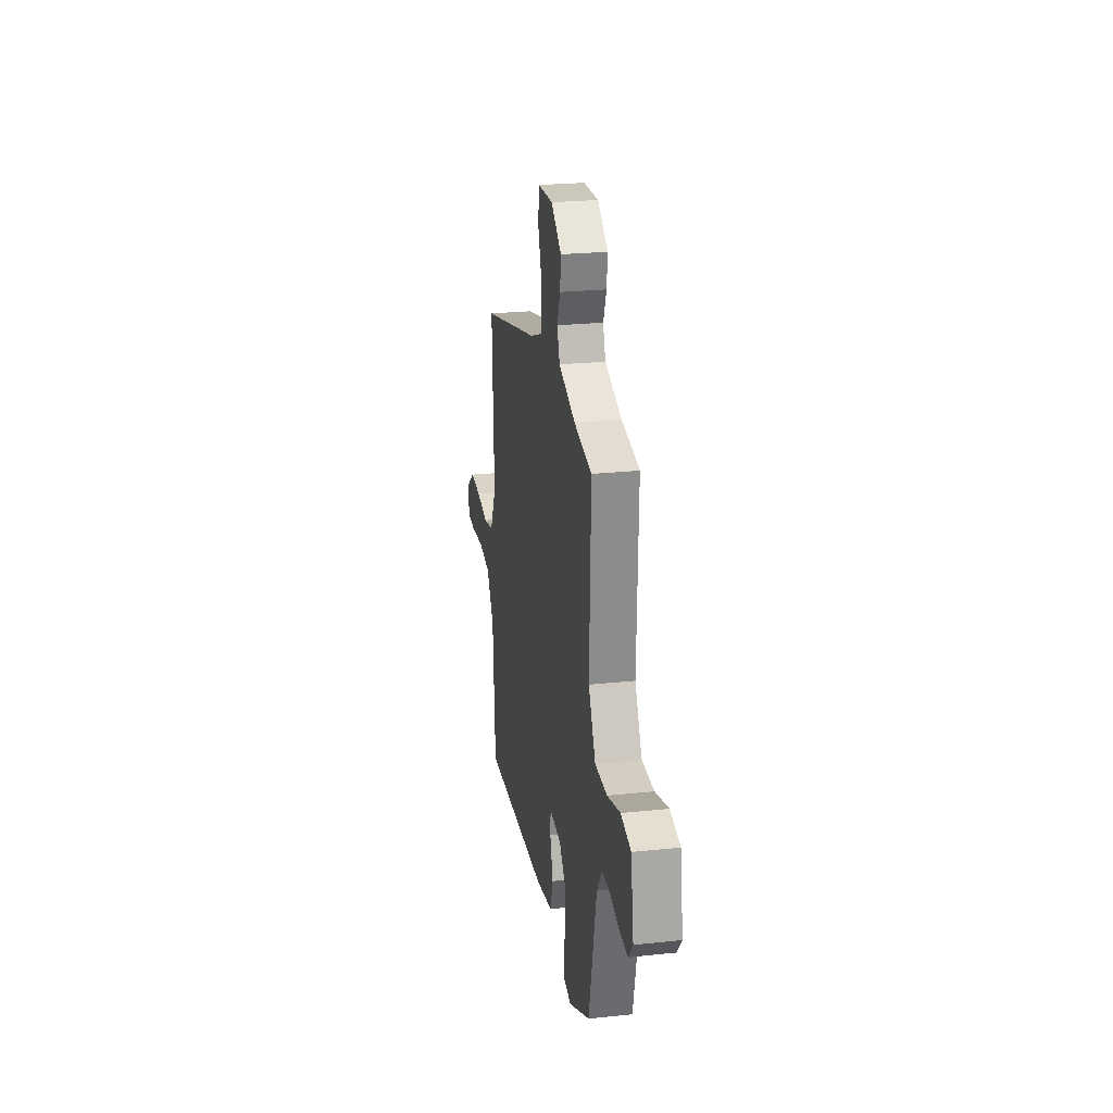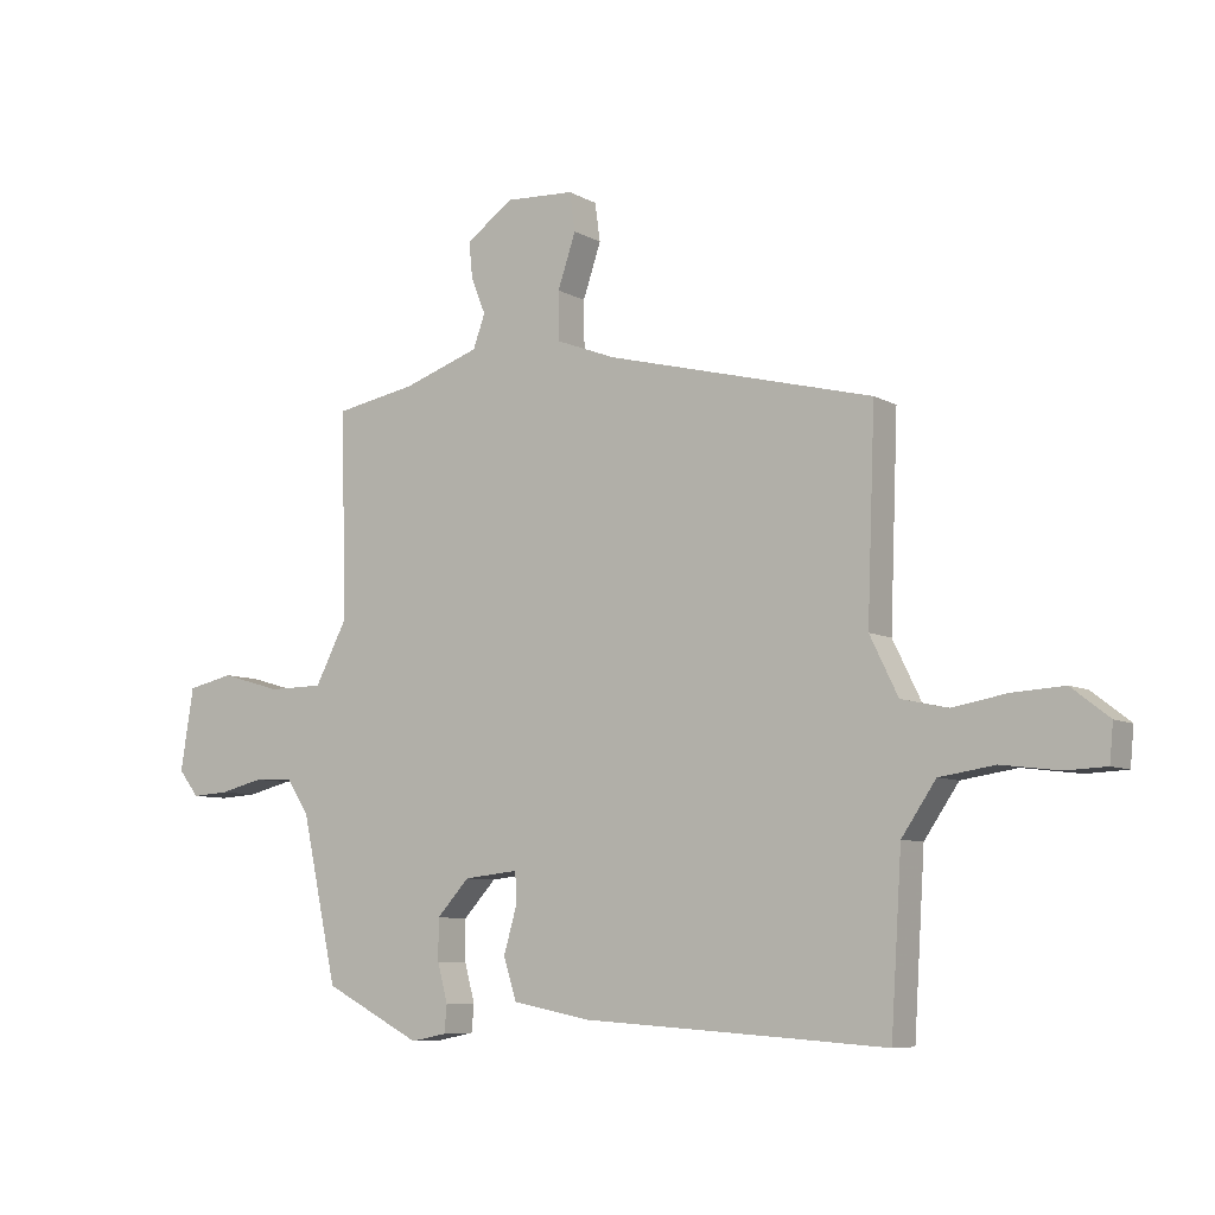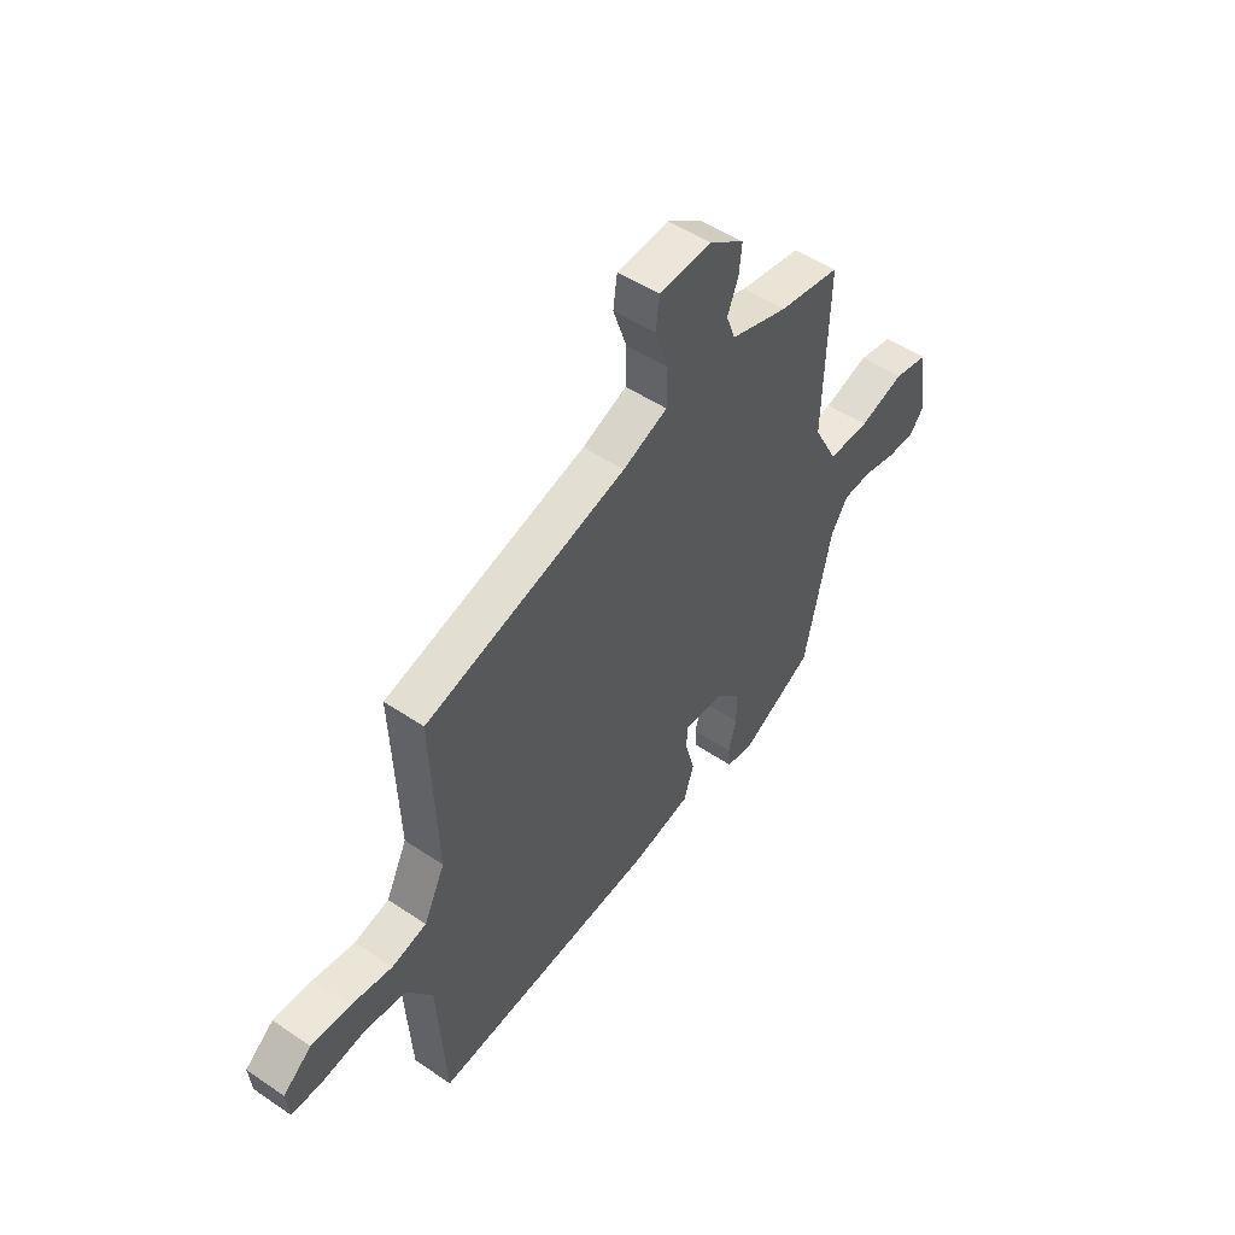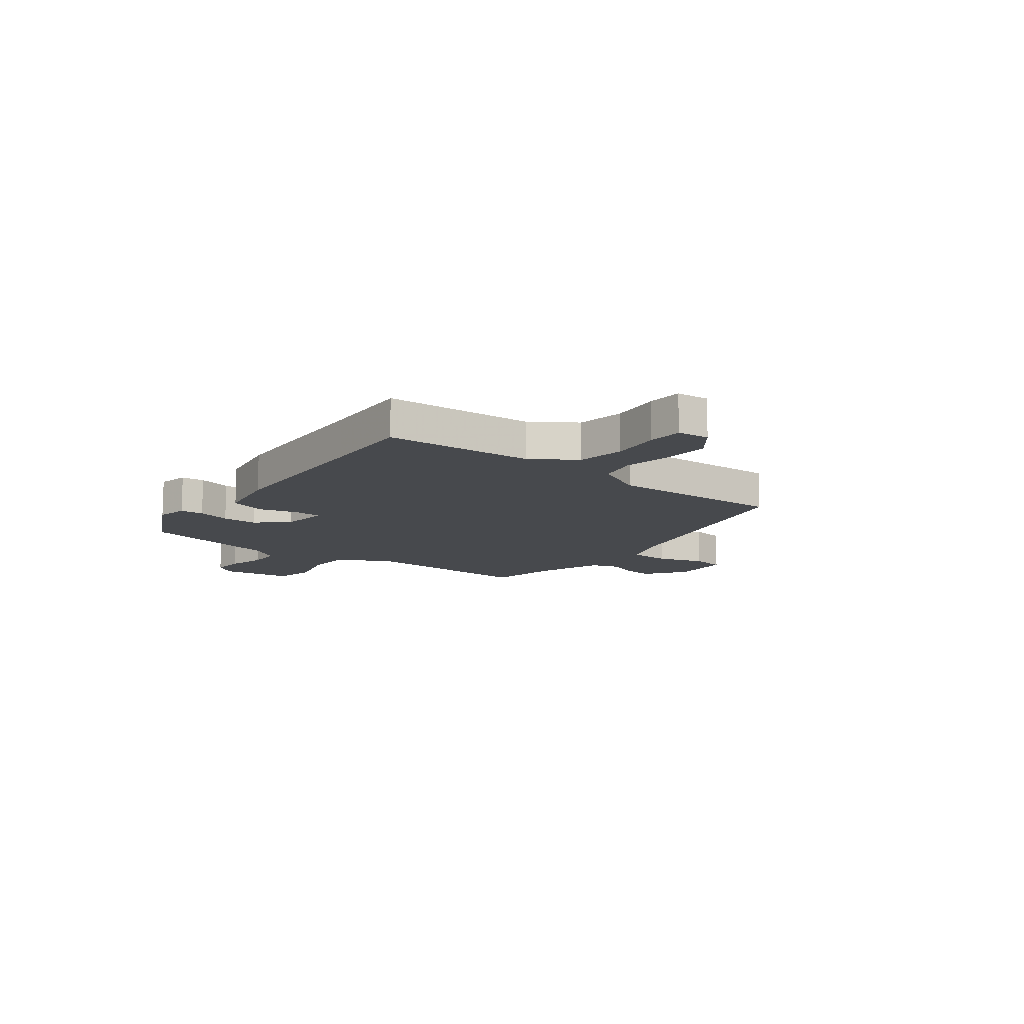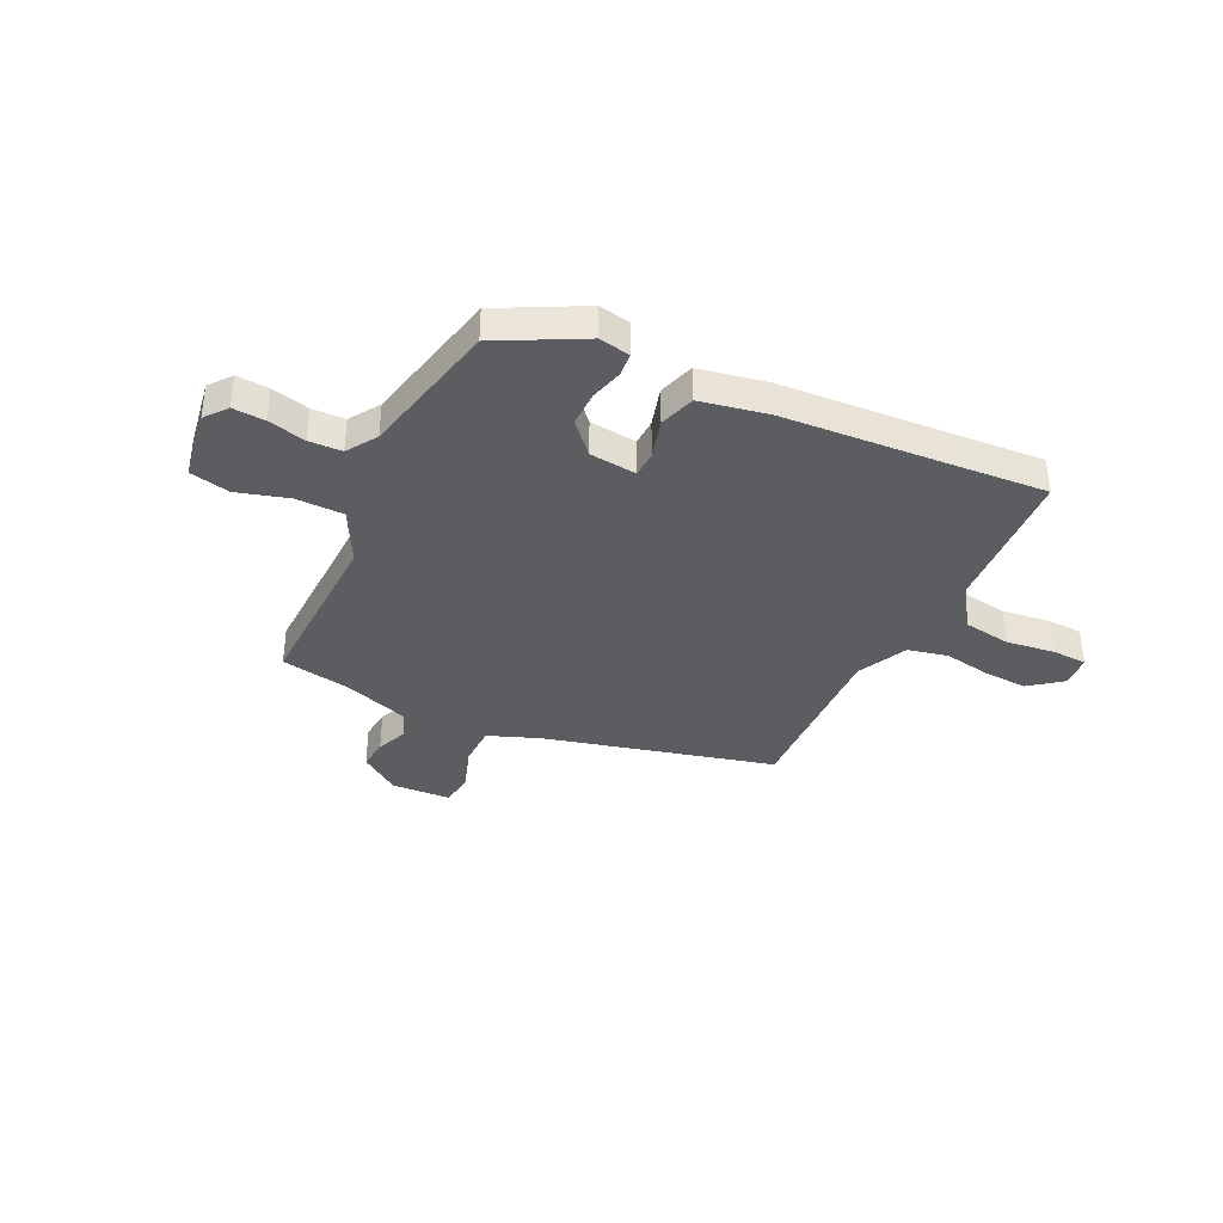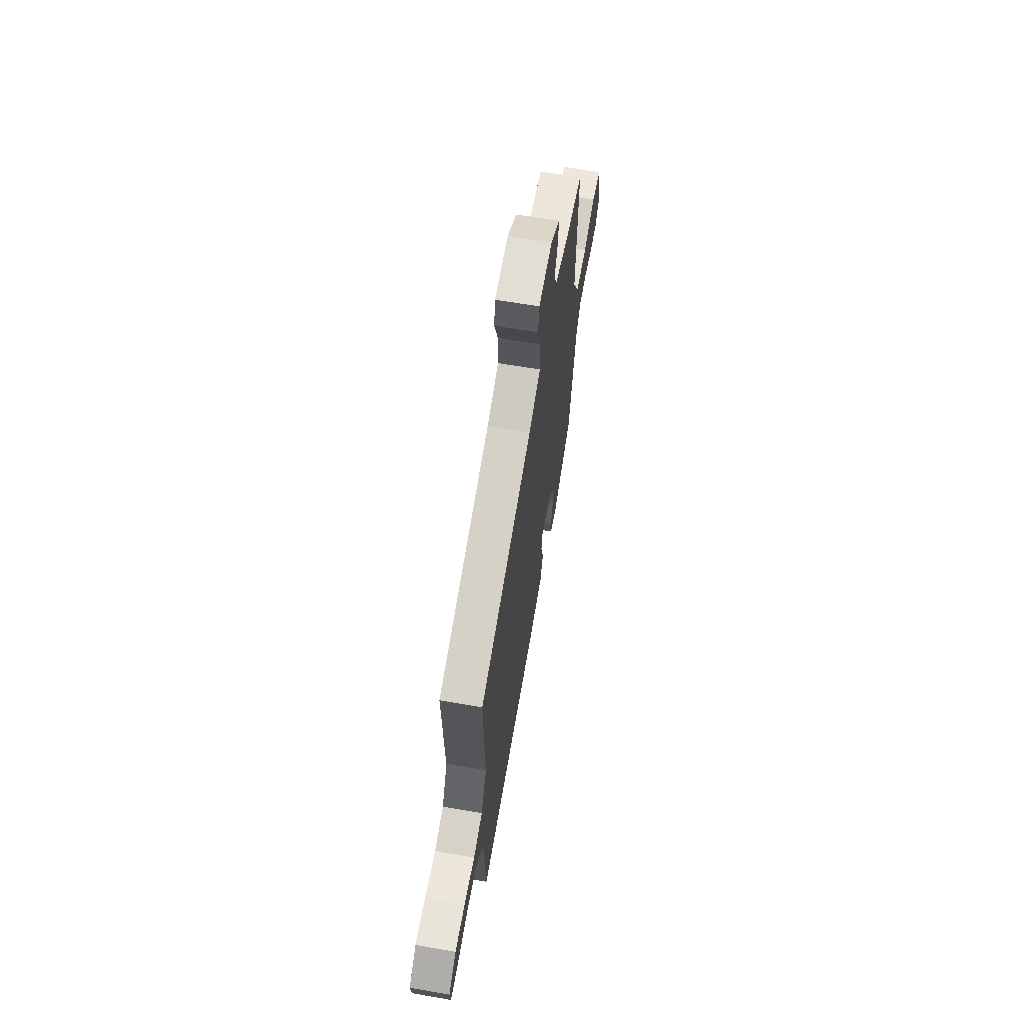
<metadata>
{"format":"obj","ext":"obj","renderer":"f3d","projection":"perspective","resolution":1024,"background":"white","views":[{"elev":24.6,"azim":80.2,"up":"+Z"},{"elev":-7.6,"azim":-146.4,"up":"+Z"},{"elev":50.5,"azim":-53.5,"up":"+Z"},{"elev":-12.0,"azim":-127.9,"up":"+Y"},{"elev":-37.2,"azim":154.3,"up":"+Y"},{"elev":64.1,"azim":-80.1,"up":"+Z"}]}
</metadata>
<code>
v -0.326 0.07 -0.488
v -0.503 0.07 -0.5
v -0.521 0.07 -0.215
v -0.578 0.07 -0.131
v -0.67 0.07 -0.117
v -0.766 0.07 -0.129
v -0.833 0.07 -0.126
v -0.839 0.07 -0.064
v -0.776 0.07 -0.015
v -0.69 0.07 -0.02
v -0.599 0.07 -0.036
v -0.522 0.07 -0.019
v -0.475 0.07 0.077
v -0.488 0.07 0.415
v -0.043 0.07 0.528
v 0.056 0.07 0.566
v 0.057 0.07 0.646
v 0.027 0.07 0.735
v 0.036 0.07 0.799
v 0.151 0.07 0.805
v 0.229 0.07 0.749
v 0.223 0.07 0.689
v 0.199 0.07 0.629
v 0.219 0.07 0.574
v 0.347 0.07 0.53
v 0.483 0.07 0.505
v 0.473 0.07 0.164
v 0.527 0.07 0.06
v 0.619 0.07 0.059
v 0.719 0.07 0.088
v 0.796 0.07 0.071
v 0.818 0.07 -0.066
v 0.784 0.07 -0.109
v 0.722 0.07 -0.105
v 0.649 0.07 -0.087
v 0.585 0.07 -0.089
v 0.547 0.07 -0.147
v 0.488 0.07 -0.419
v 0.326 0.07 -0.503
v 0.266 0.07 -0.491
v 0.262 0.07 -0.446
v 0.279 0.07 -0.382
v 0.279 0.07 -0.314
v 0.225 0.07 -0.255
v 0.134 0.07 -0.245
v 0.132 0.07 -0.296
v 0.154 0.07 -0.373
v 0.132 0.07 -0.442
v 0.002 0.07 -0.467
v -0.326 0 -0.488
v -0.503 0 -0.5
v -0.521 0 -0.215
v -0.578 0 -0.131
v -0.67 0 -0.117
v -0.766 0 -0.129
v -0.833 0 -0.126
v -0.839 0 -0.064
v -0.776 0 -0.015
v -0.69 0 -0.02
v -0.599 0 -0.036
v -0.522 0 -0.019
v -0.475 0 0.077
v -0.488 0 0.415
v -0.043 0 0.528
v 0.056 0 0.566
v 0.057 0 0.646
v 0.027 0 0.735
v 0.036 0 0.799
v 0.151 0 0.805
v 0.229 0 0.749
v 0.223 0 0.689
v 0.199 0 0.629
v 0.219 0 0.574
v 0.347 0 0.53
v 0.483 0 0.505
v 0.473 0 0.164
v 0.527 0 0.06
v 0.619 0 0.059
v 0.719 0 0.088
v 0.796 0 0.071
v 0.818 0 -0.066
v 0.784 0 -0.109
v 0.722 0 -0.105
v 0.649 0 -0.087
v 0.585 0 -0.089
v 0.547 0 -0.147
v 0.488 0 -0.419
v 0.326 0 -0.503
v 0.266 0 -0.491
v 0.262 0 -0.446
v 0.279 0 -0.382
v 0.279 0 -0.314
v 0.225 0 -0.255
v 0.134 0 -0.245
v 0.132 0 -0.296
v 0.154 0 -0.373
v 0.132 0 -0.442
v 0.002 0 -0.467
f 46 47 48 49
f 45 46 49 1
f 39 40 41 42
f 37 38 39 42
f 36 37 42 43
f 32 33 34 35
f 32 35 36
f 29 30 31 32
f 28 29 32 36
f 27 28 36 43
f 25 26 27 43
f 20 21 22 23
f 18 19 20 23
f 17 18 23 24
f 16 17 24
f 15 16 24 25
f 13 14 15 25
f 8 9 10 11
f 6 7 8 11
f 5 6 11 12
f 4 5 12
f 3 4 12
f 45 1 2 3
f 45 3 12 13
f 25 43 44
f 13 25 44 45
f 98 97 96 95
f 50 98 95 94
f 91 90 89 88
f 91 88 87 86
f 92 91 86 85
f 84 83 82 81
f 85 84 81
f 81 80 79 78
f 85 81 78 77
f 92 85 77 76
f 92 76 75 74
f 72 71 70 69
f 72 69 68 67
f 73 72 67 66
f 73 66 65
f 74 73 65 64
f 74 64 63 62
f 60 59 58 57
f 60 57 56 55
f 61 60 55 54
f 61 54 53
f 61 53 52
f 52 51 50 94
f 62 61 52 94
f 93 92 74
f 94 93 74 62
f 1 50 51 2
f 2 51 52 3
f 3 52 53 4
f 4 53 54 5
f 5 54 55 6
f 6 55 56 7
f 7 56 57 8
f 8 57 58 9
f 9 58 59 10
f 10 59 60 11
f 11 60 61 12
f 12 61 62 13
f 13 62 63 14
f 14 63 64 15
f 15 64 65 16
f 16 65 66 17
f 17 66 67 18
f 18 67 68 19
f 19 68 69 20
f 20 69 70 21
f 21 70 71 22
f 22 71 72 23
f 23 72 73 24
f 24 73 74 25
f 25 74 75 26
f 26 75 76 27
f 27 76 77 28
f 28 77 78 29
f 29 78 79 30
f 30 79 80 31
f 31 80 81 32
f 32 81 82 33
f 33 82 83 34
f 34 83 84 35
f 35 84 85 36
f 36 85 86 37
f 37 86 87 38
f 38 87 88 39
f 39 88 89 40
f 40 89 90 41
f 41 90 91 42
f 42 91 92 43
f 43 92 93 44
f 44 93 94 45
f 45 94 95 46
f 46 95 96 47
f 47 96 97 48
f 48 97 98 49
f 49 98 50 1

</code>
